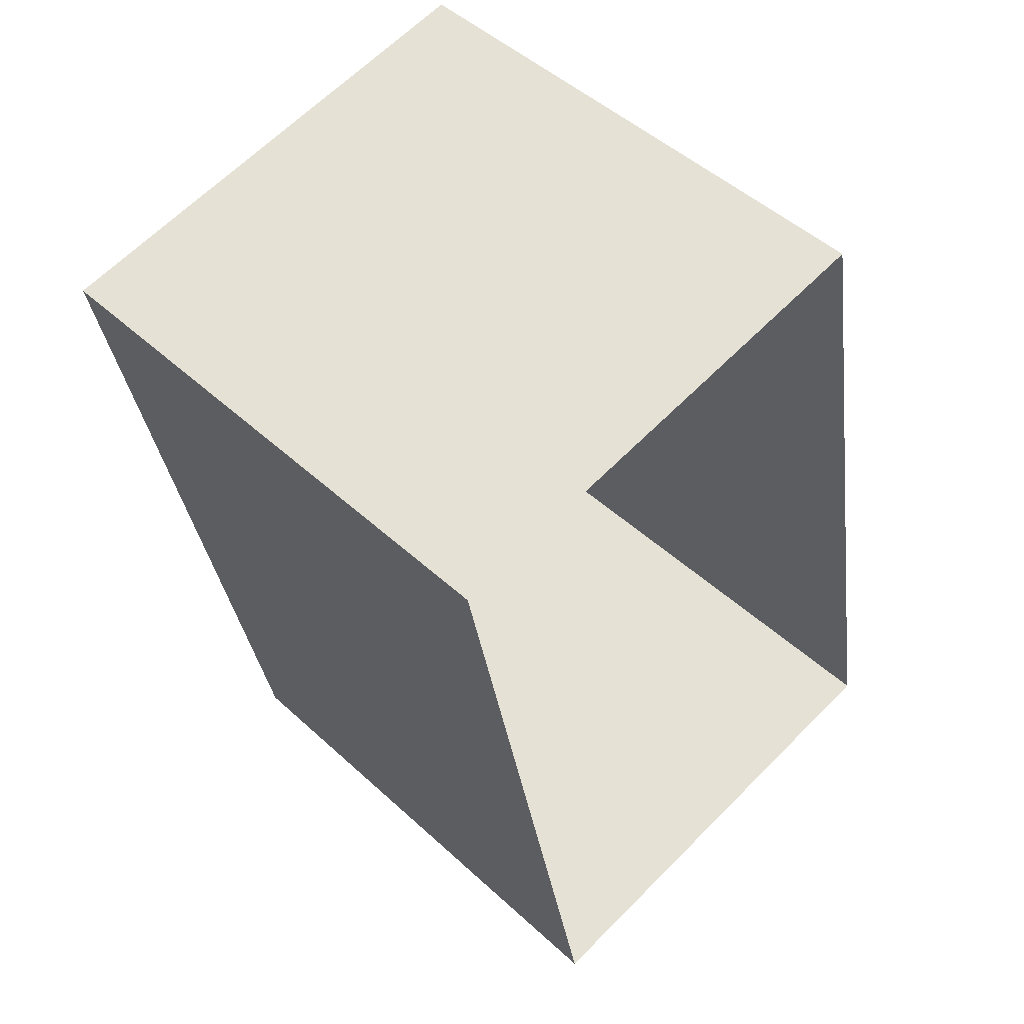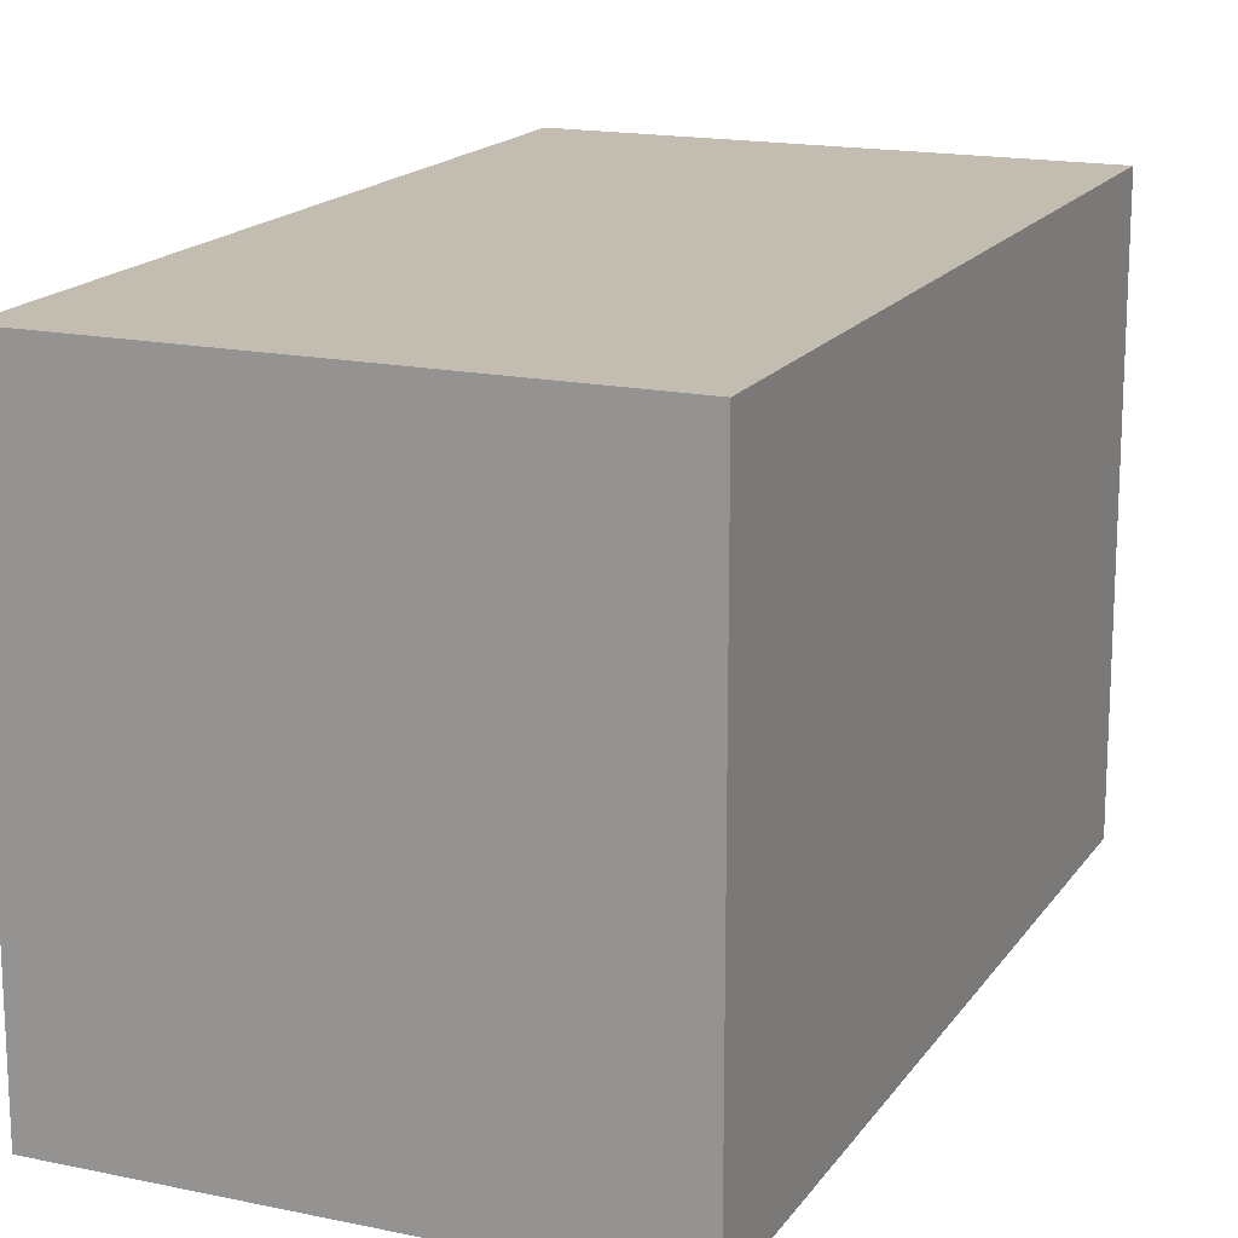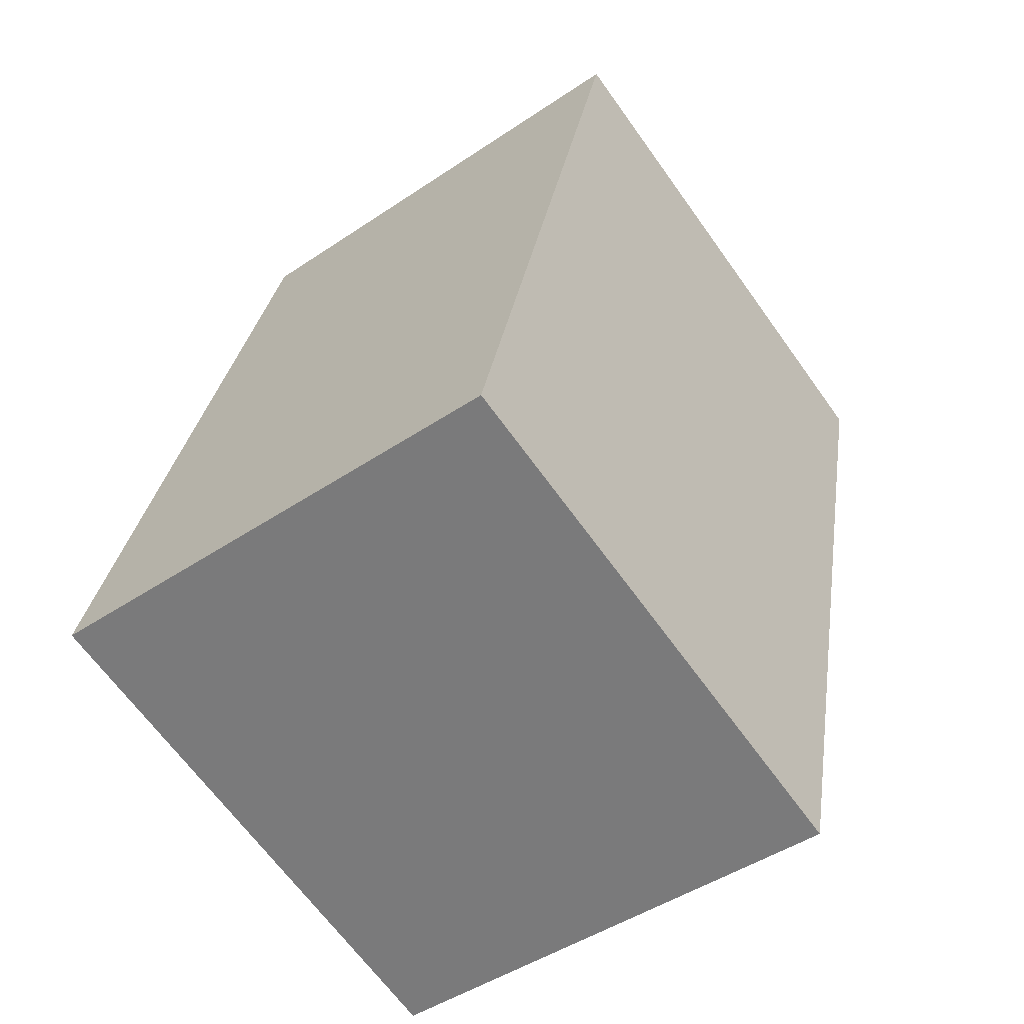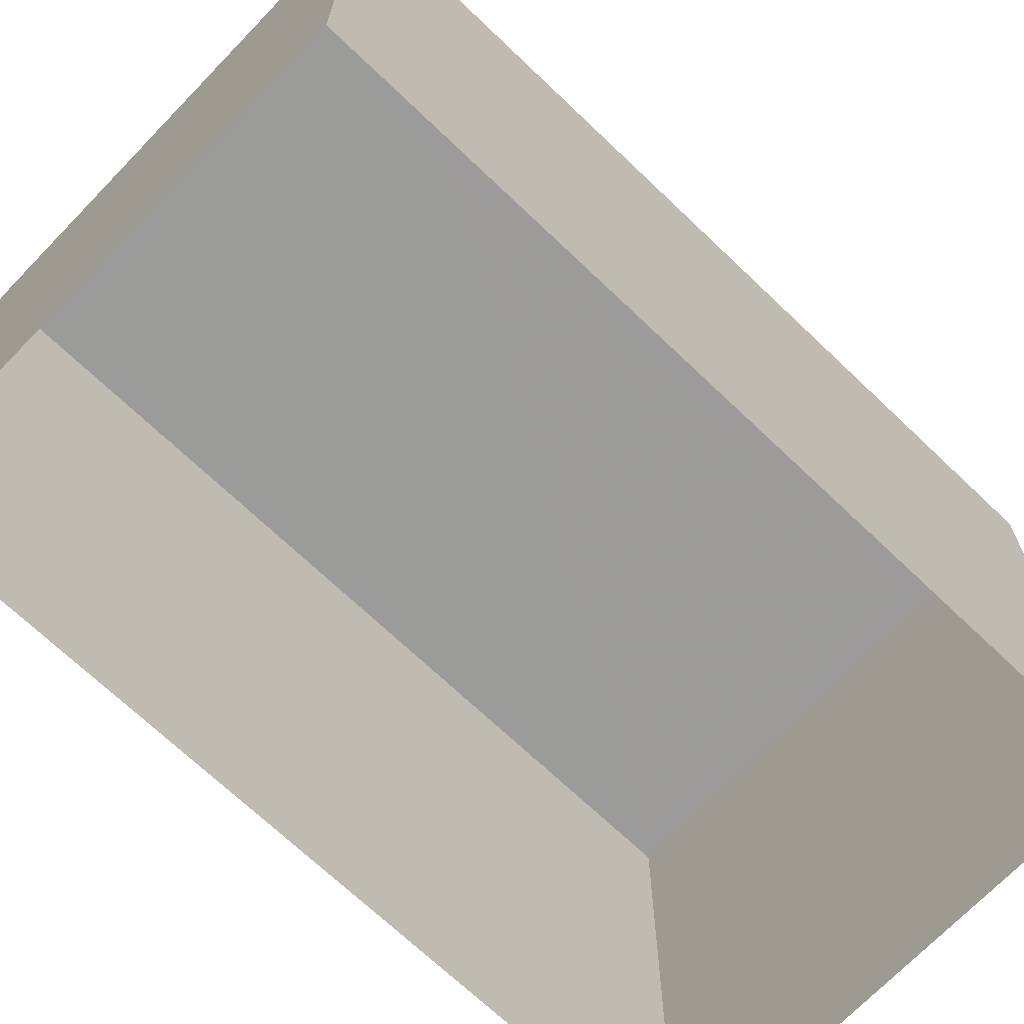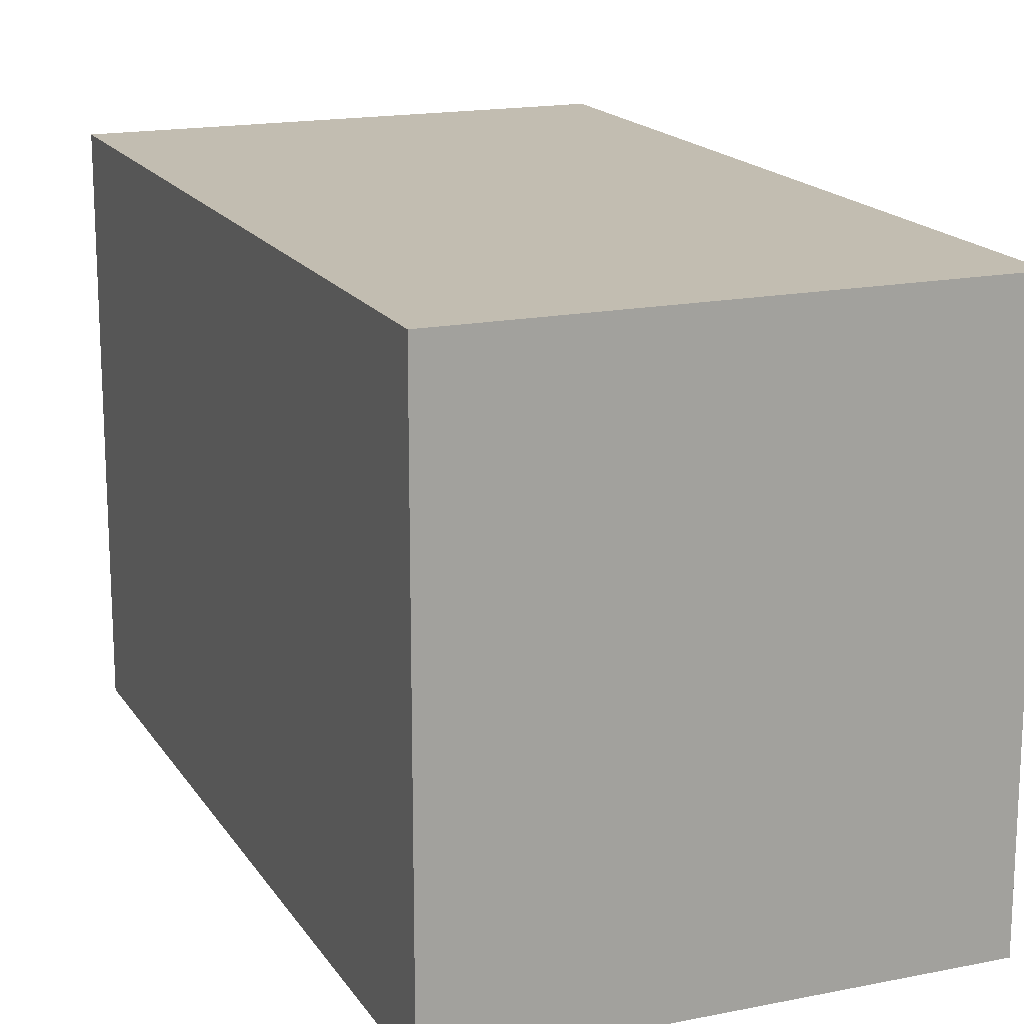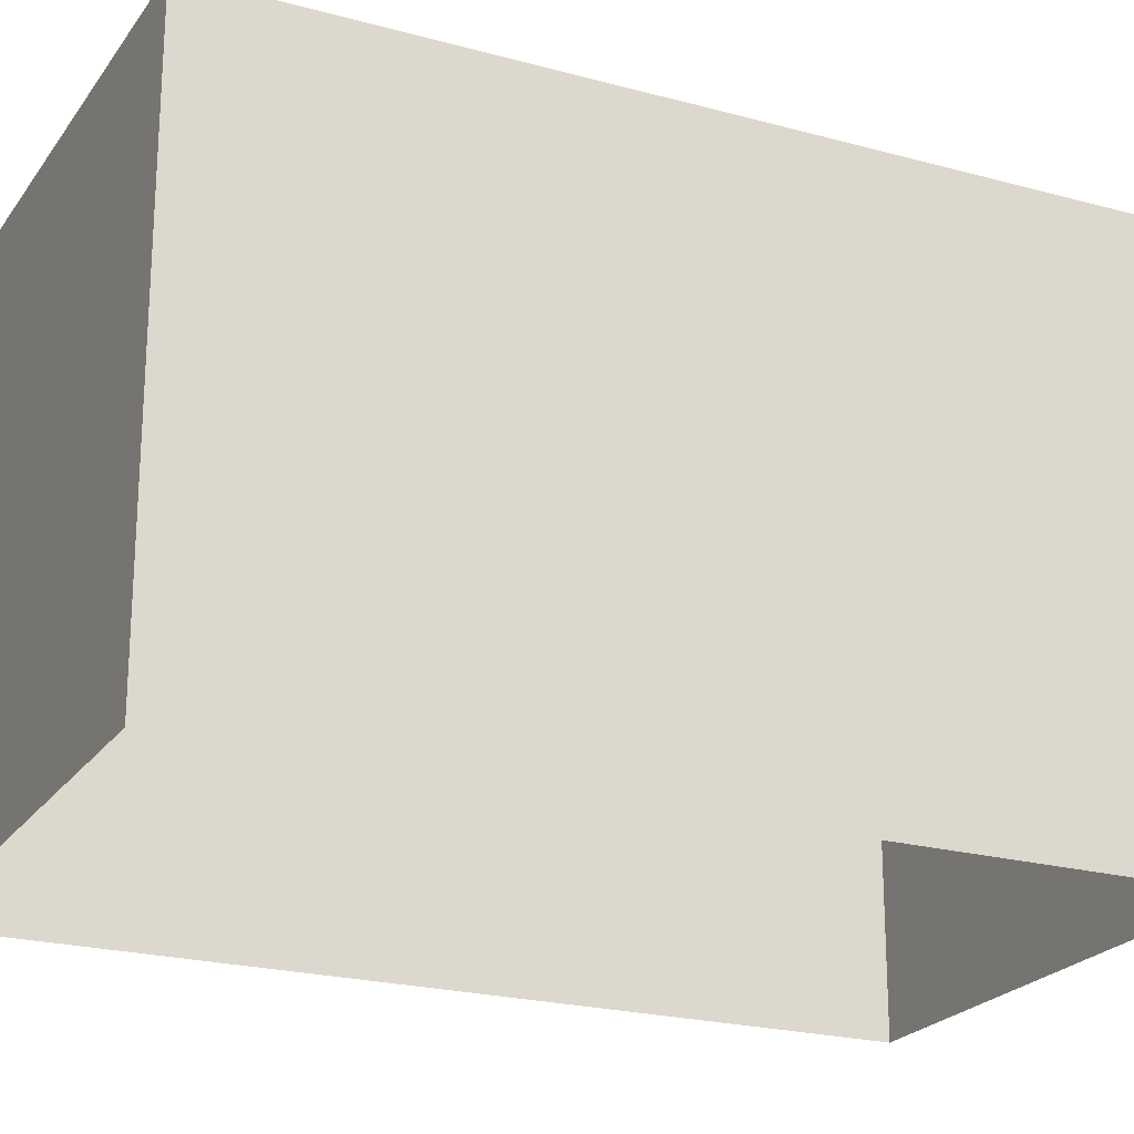
<metadata>
{"format":"obj","ext":"obj","renderer":"f3d","projection":"perspective","resolution":1024,"background":"white","views":[{"elev":48.9,"azim":135.5,"up":"+Y"},{"elev":16.8,"azim":-167.7,"up":"+Z"},{"elev":-65.9,"azim":35.6,"up":"+Y"},{"elev":-69.6,"azim":-144.6,"up":"+Z"},{"elev":17.0,"azim":146.9,"up":"+Z"},{"elev":-22.4,"azim":53.9,"up":"+Z"}]}
</metadata>
<code>
v -8.901e+04 -1.004e+05 2.514
v -8.901e+04 -1.004e+05 2.513
v -8.901e+04 -1.004e+05 2.513
v -8.901e+04 -1.004e+05 2.514
v -8.901e+04 -1.004e+05 4.641
v -8.901e+04 -1.004e+05 4.641
v -8.901e+04 -1.004e+05 4.641
v -8.901e+04 -1.004e+05 4.641
f 1 2 3
f 1 4 2
f 5 6 7
f 5 8 6
f 8 2 4
f 8 5 2
f 6 1 3
f 7 6 3
f 6 4 1
f 6 8 4
f 7 3 2
f 5 7 2

</code>
